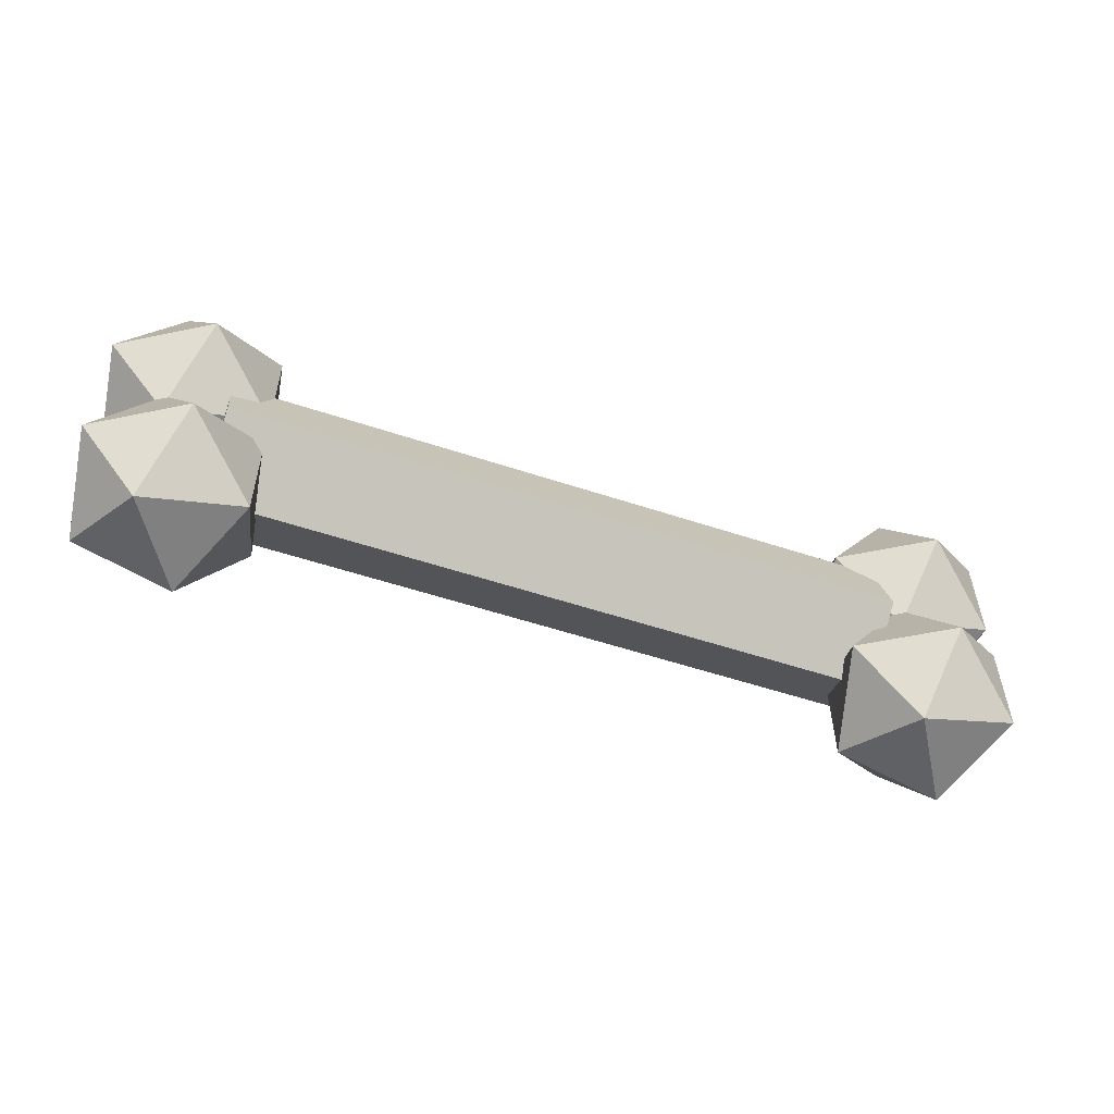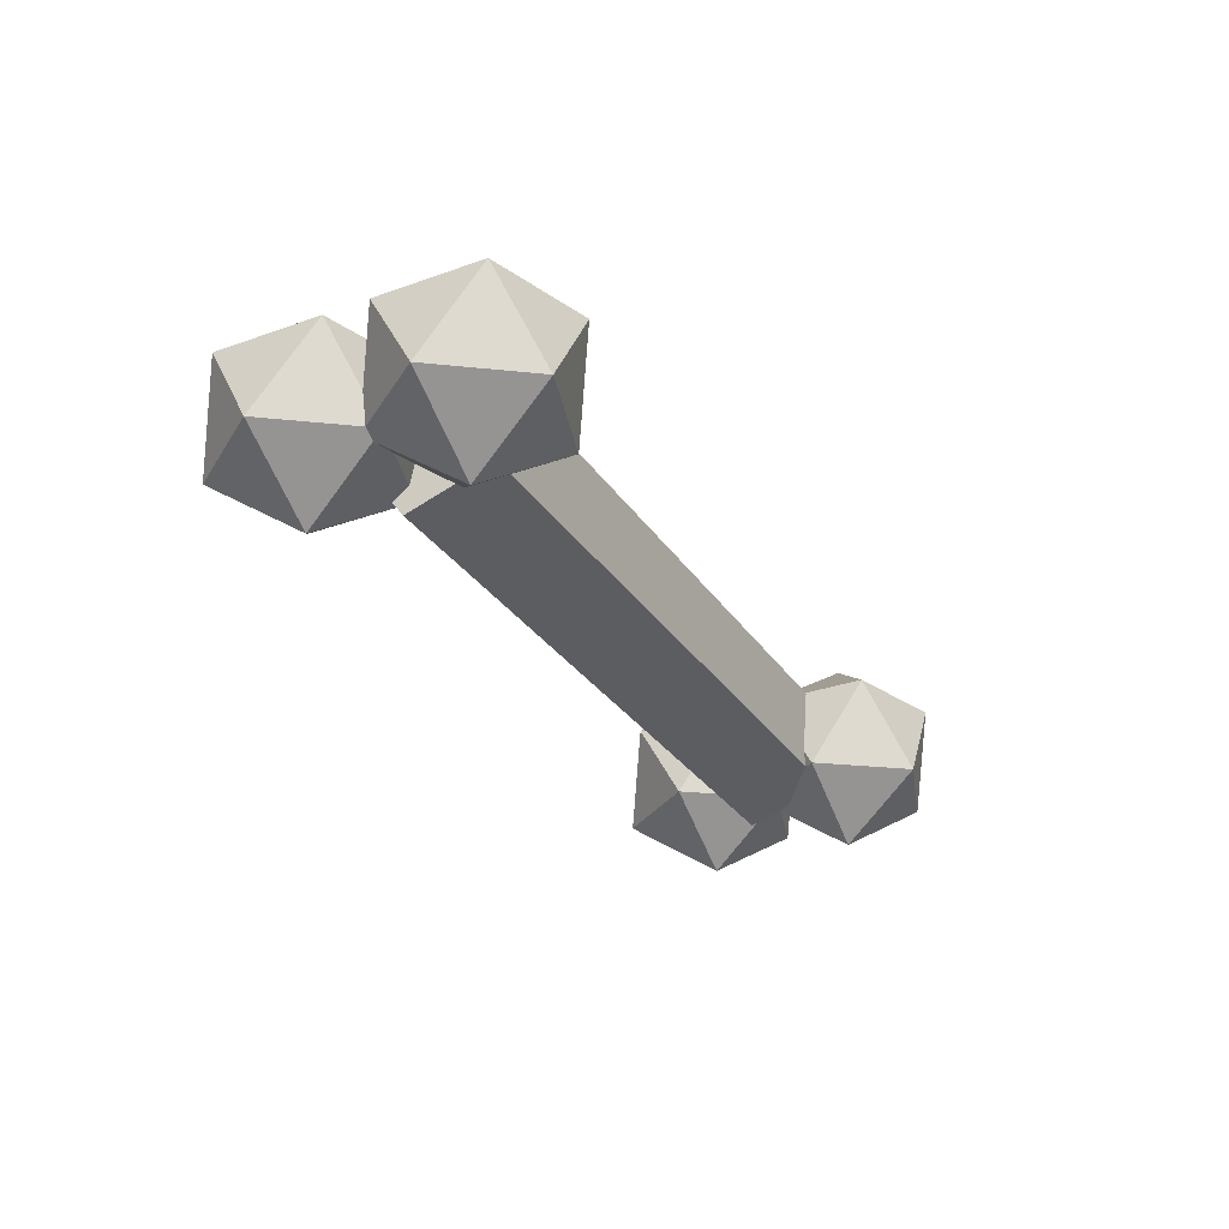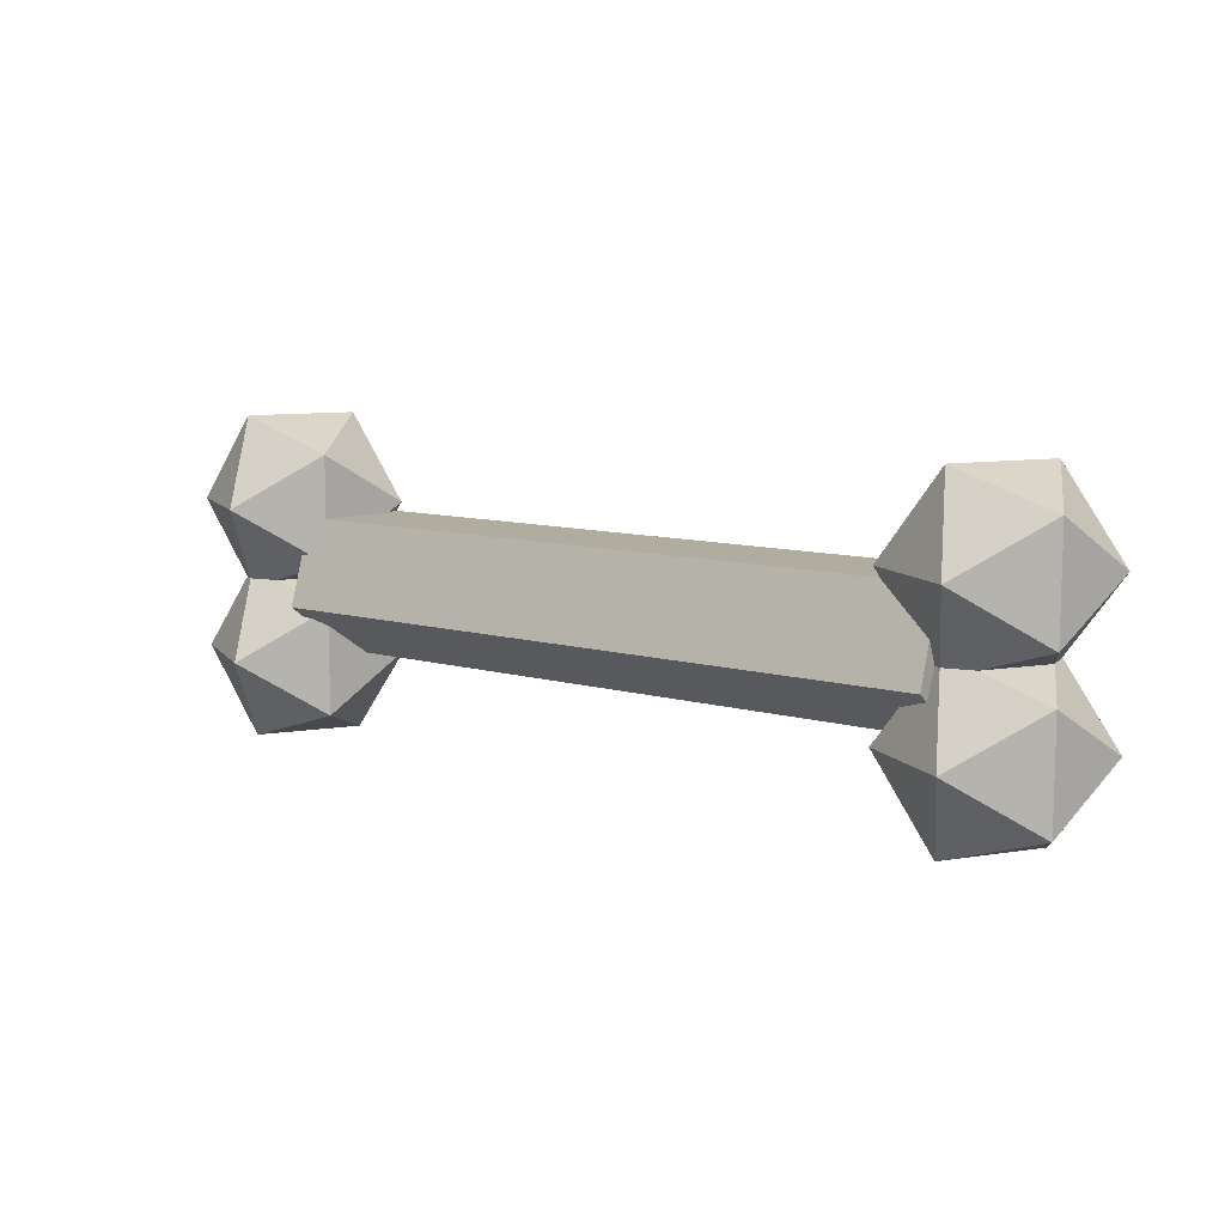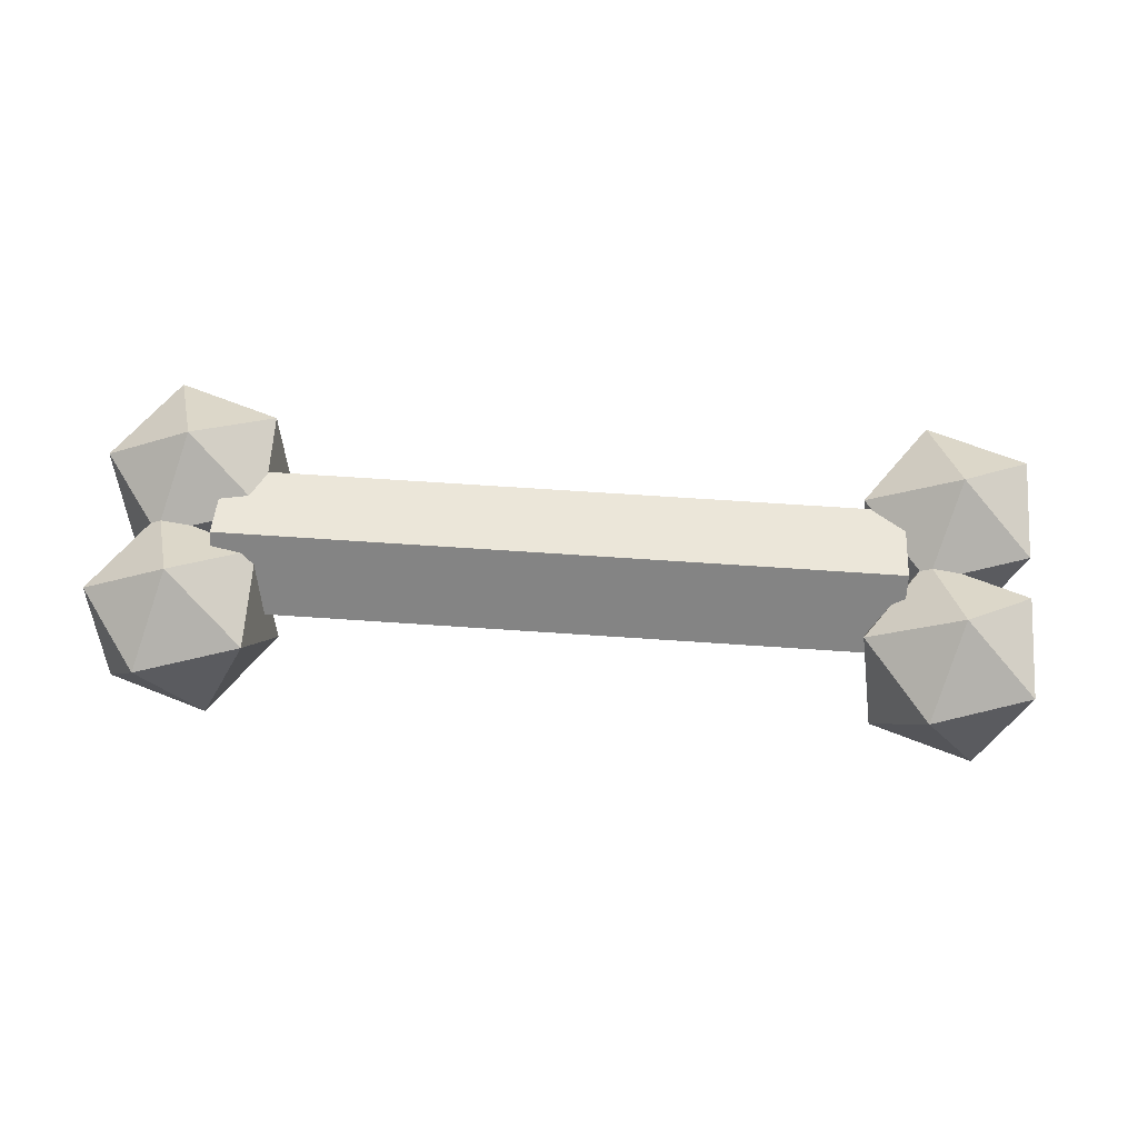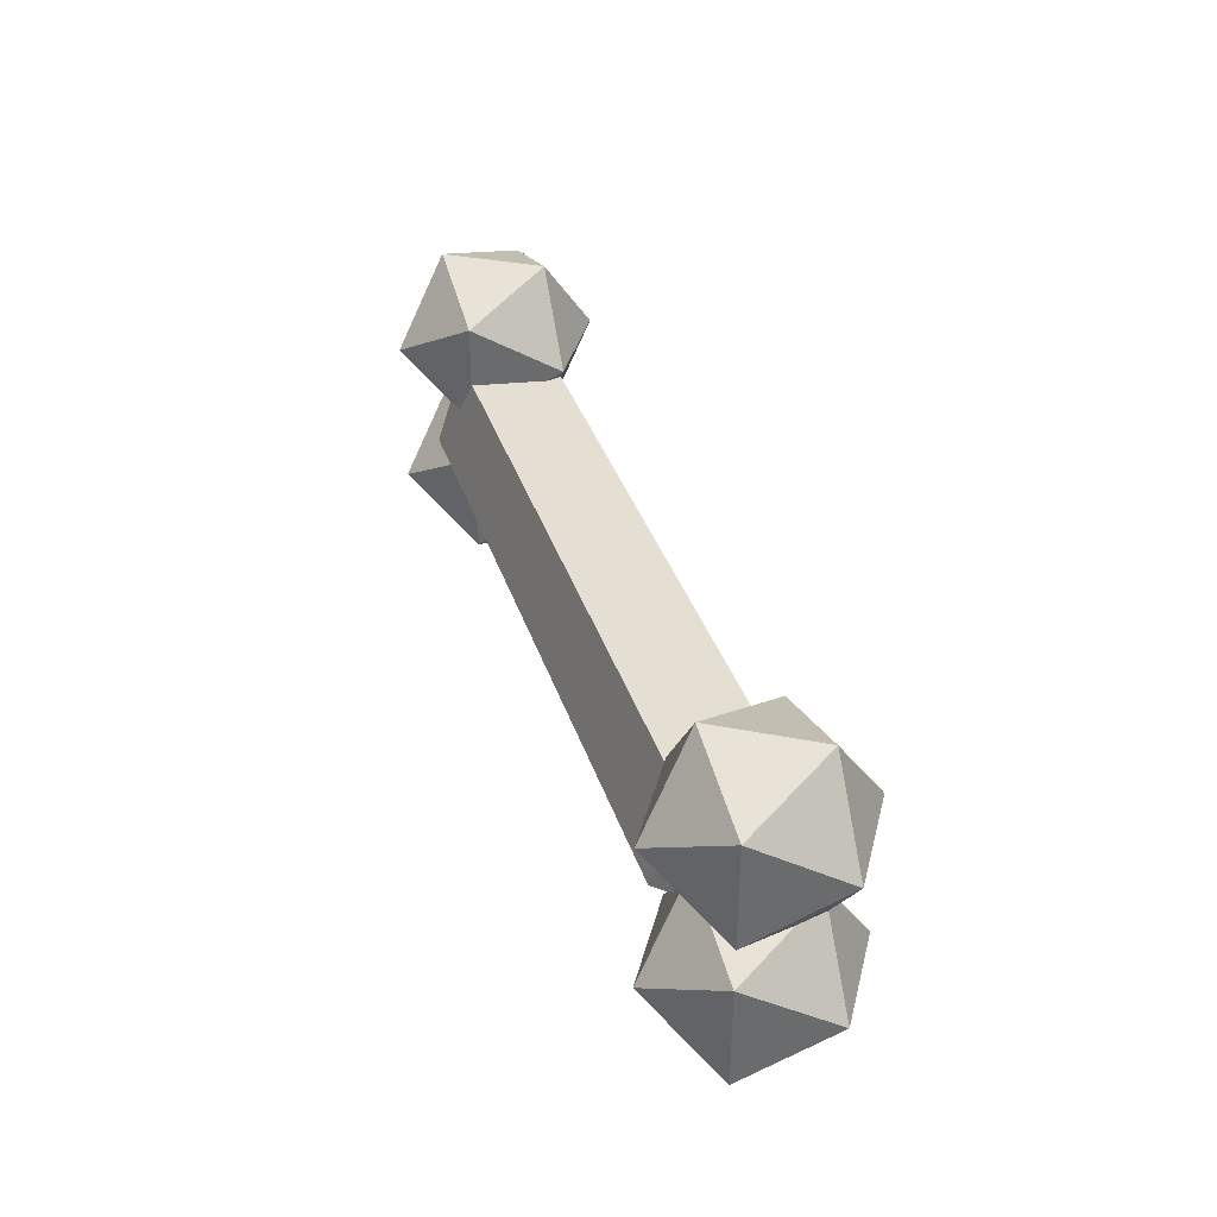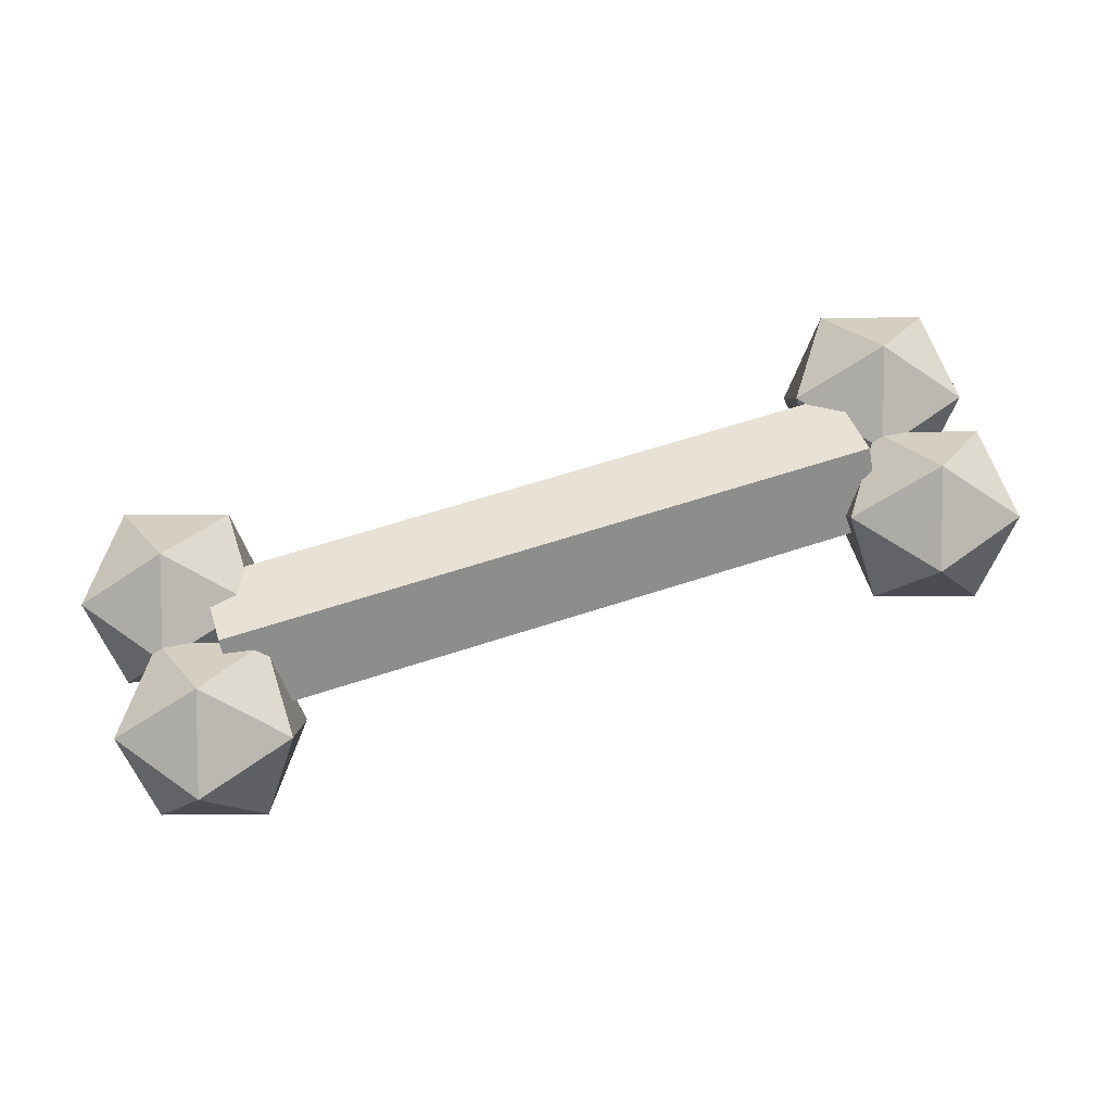
<metadata>
{"format":"obj","ext":"obj","renderer":"f3d","projection":"perspective","resolution":1024,"background":"white","views":[{"elev":-55.0,"azim":160.7,"up":"+Z"},{"elev":-29.8,"azim":-62.6,"up":"+Y"},{"elev":10.0,"azim":35.9,"up":"+Z"},{"elev":64.3,"azim":-176.0,"up":"+Y"},{"elev":37.2,"azim":-107.6,"up":"+Z"},{"elev":62.9,"azim":161.6,"up":"+Y"}]}
</metadata>
<code>
o Cylinder_Cylinder.001
v -0.135 0 -0.03
v 0.135 -0 -0.03
v -0.135 -0.02853 -0.009271
v 0.135 -0.02853 -0.009271
v -0.135 -0.01763 0.02427
v 0.135 -0.01763 0.02427
v -0.135 0.01763 0.02427
v 0.135 0.01763 0.02427
v -0.135 0.02853 -0.009271
v 0.135 0.02853 -0.009271
f 1 2 4 3
f 3 4 6 5
f 5 6 8 7
f 4 2 10 8 6
f 7 8 10 9
f 9 10 2 1
f 1 3 5 7 9
o Icosphere
v 0.1472 -0.04 -0.03153
v 0.1761 -0.01789 -0.0105
v 0.1361 -0.01789 0.002494
v 0.1114 -0.01789 -0.03153
v 0.1361 -0.01789 -0.06556
v 0.1761 -0.01789 -0.05256
v 0.1582 0.01789 0.002494
v 0.1182 0.01789 -0.0105
v 0.1182 0.01789 -0.05256
v 0.1582 0.01789 -0.06556
v 0.183 0.01789 -0.03153
v 0.1472 0.04 -0.03153
f 11 12 13
f 12 11 16
f 11 13 14
f 11 14 15
f 11 15 16
f 12 16 21
f 13 12 17
f 14 13 18
f 15 14 19
f 16 15 20
f 12 21 17
f 13 17 18
f 14 18 19
f 15 19 20
f 16 20 21
f 17 21 22
f 18 17 22
f 19 18 22
f 20 19 22
f 21 20 22
o Icosphere.001
v 0.1472 -0.04 0.02798
v 0.1761 -0.01789 0.04901
v 0.1361 -0.01789 0.06201
v 0.1114 -0.01789 0.02798
v 0.1361 -0.01789 -0.006041
v 0.1761 -0.01789 0.006956
v 0.1582 0.01789 0.06201
v 0.1182 0.01789 0.04901
v 0.1182 0.01789 0.006956
v 0.1582 0.01789 -0.006041
v 0.183 0.01789 0.02798
v 0.1472 0.04 0.02798
f 23 24 25
f 24 23 28
f 23 25 26
f 23 26 27
f 23 27 28
f 24 28 33
f 25 24 29
f 26 25 30
f 27 26 31
f 28 27 32
f 24 33 29
f 25 29 30
f 26 30 31
f 27 31 32
f 28 32 33
f 29 33 34
f 30 29 34
f 31 30 34
f 32 31 34
f 33 32 34
o Icosphere.003
v -0.155 -0.04 -0.03153
v -0.1261 -0.01789 -0.0105
v -0.1661 -0.01789 0.002494
v -0.1908 -0.01789 -0.03153
v -0.1661 -0.01789 -0.06556
v -0.1261 -0.01789 -0.05256
v -0.144 0.01789 0.002494
v -0.184 0.01789 -0.0105
v -0.184 0.01789 -0.05256
v -0.144 0.01789 -0.06556
v -0.1192 0.01789 -0.03153
v -0.155 0.04 -0.03153
f 35 36 37
f 36 35 40
f 35 37 38
f 35 38 39
f 35 39 40
f 36 40 45
f 37 36 41
f 38 37 42
f 39 38 43
f 40 39 44
f 36 45 41
f 37 41 42
f 38 42 43
f 39 43 44
f 40 44 45
f 41 45 46
f 42 41 46
f 43 42 46
f 44 43 46
f 45 44 46
o Icosphere.002
v -0.155 -0.04 0.02798
v -0.1261 -0.01789 0.04901
v -0.1661 -0.01789 0.06201
v -0.1908 -0.01789 0.02798
v -0.1661 -0.01789 -0.006041
v -0.1261 -0.01789 0.006956
v -0.144 0.01789 0.06201
v -0.184 0.01789 0.04901
v -0.184 0.01789 0.006956
v -0.144 0.01789 -0.006041
v -0.1192 0.01789 0.02798
v -0.155 0.04 0.02798
f 47 48 49
f 48 47 52
f 47 49 50
f 47 50 51
f 47 51 52
f 48 52 57
f 49 48 53
f 50 49 54
f 51 50 55
f 52 51 56
f 48 57 53
f 49 53 54
f 50 54 55
f 51 55 56
f 52 56 57
f 53 57 58
f 54 53 58
f 55 54 58
f 56 55 58
f 57 56 58

</code>
